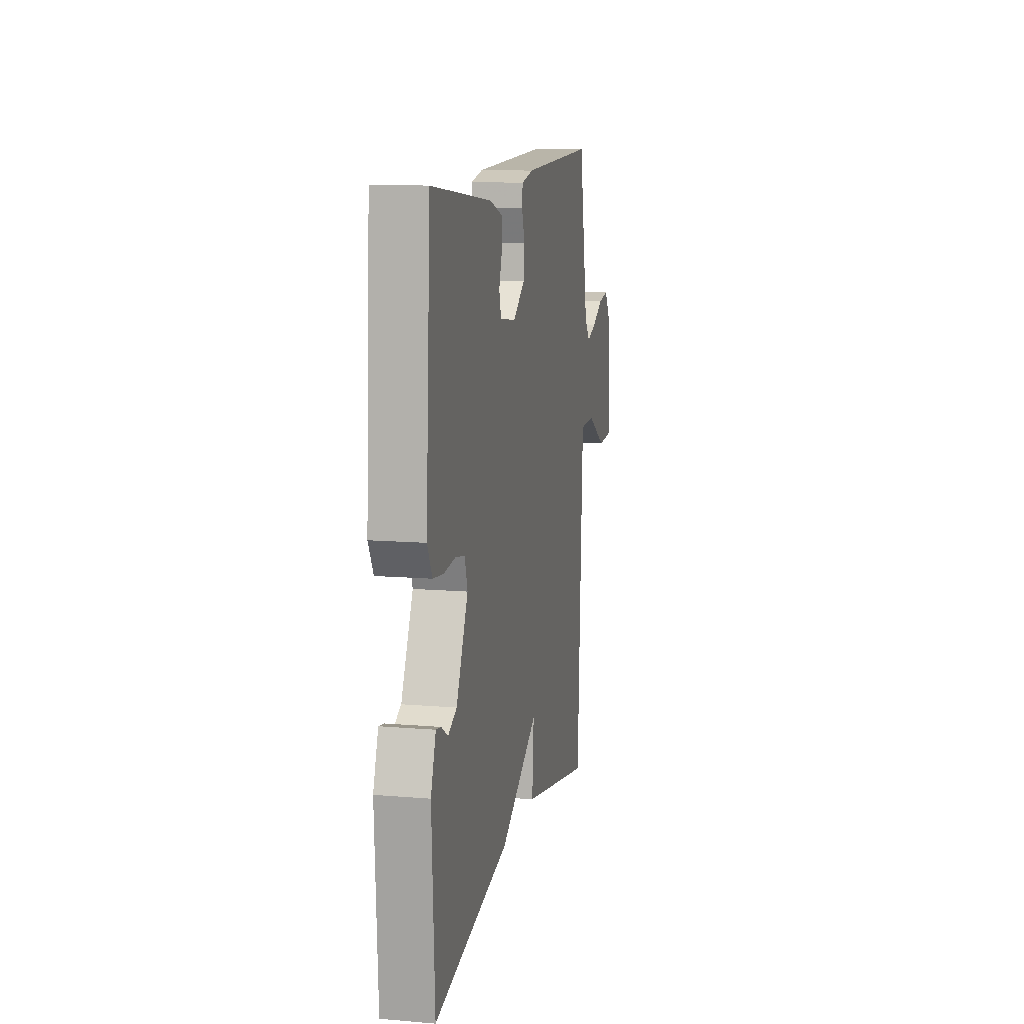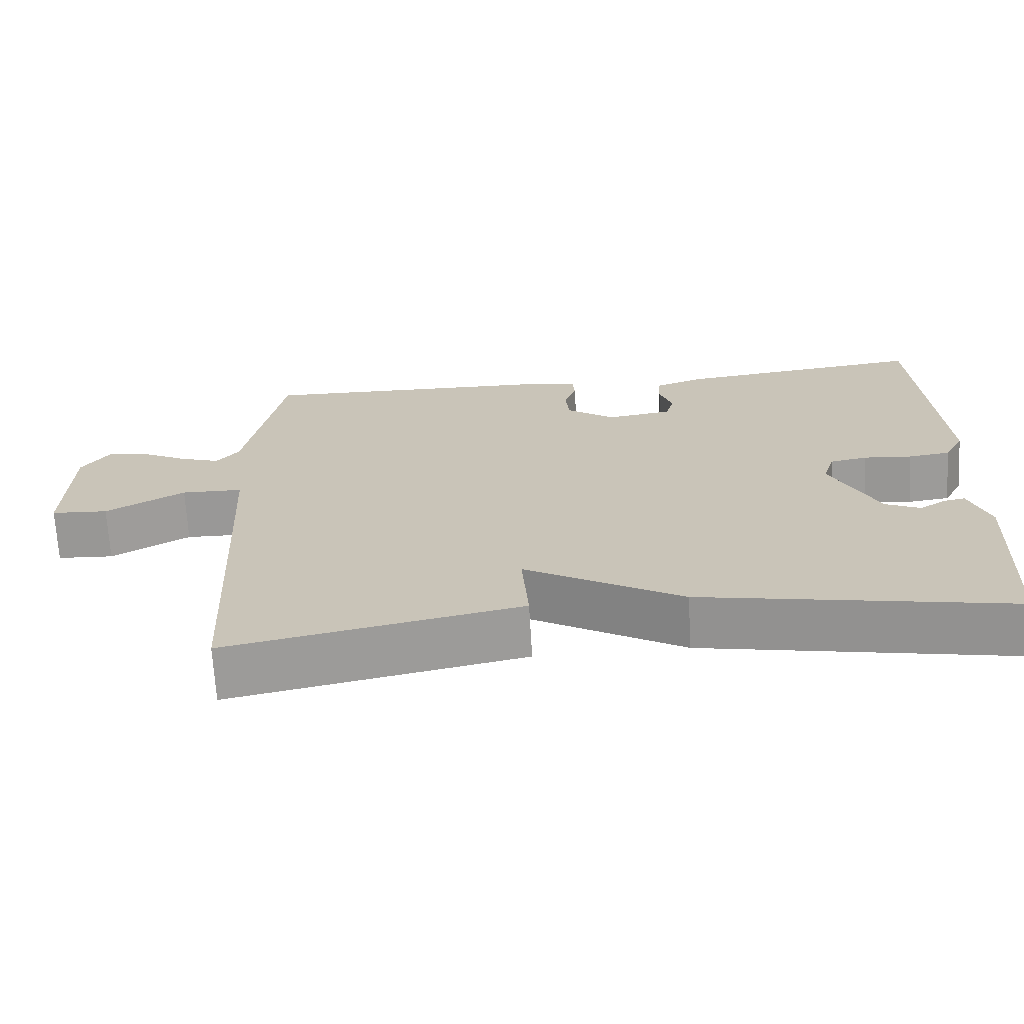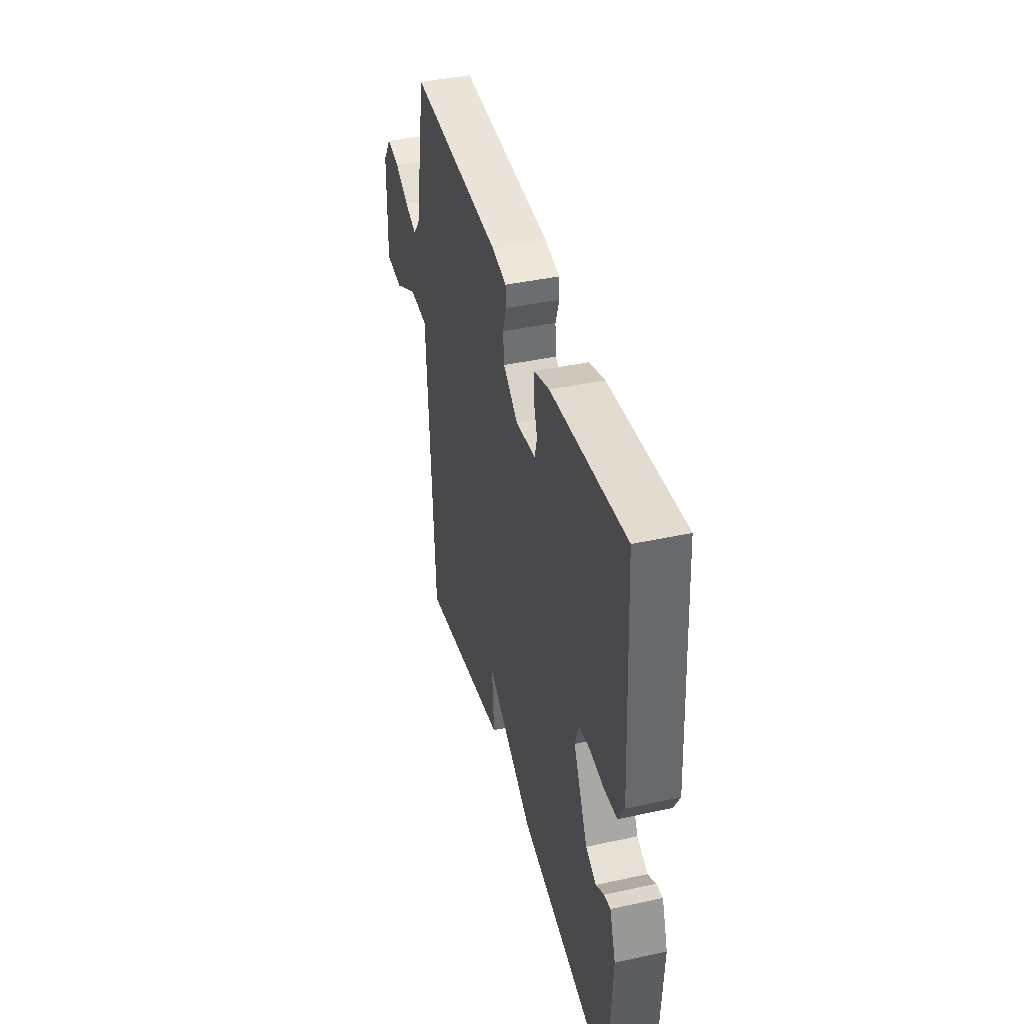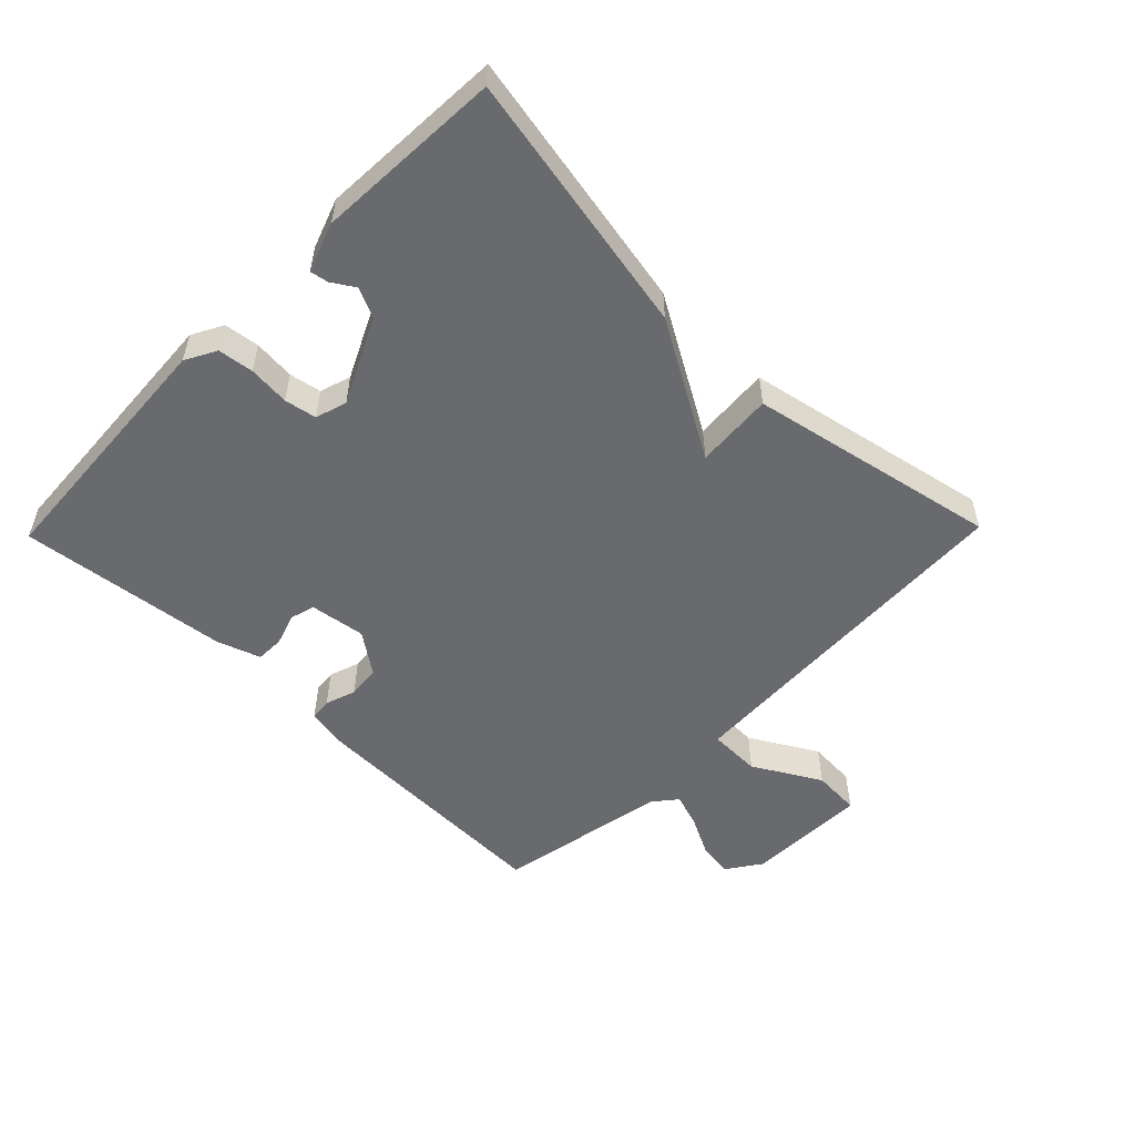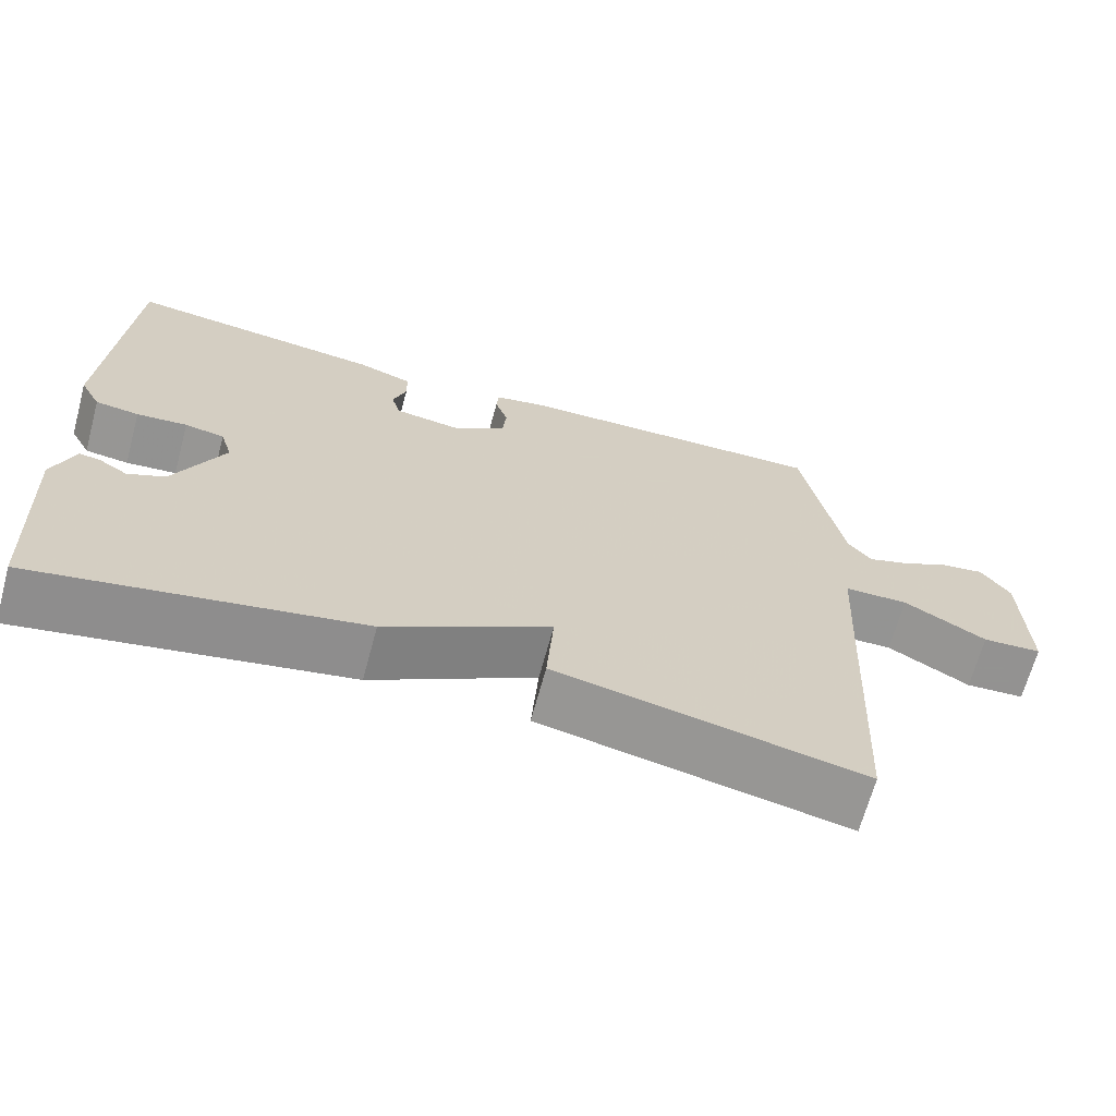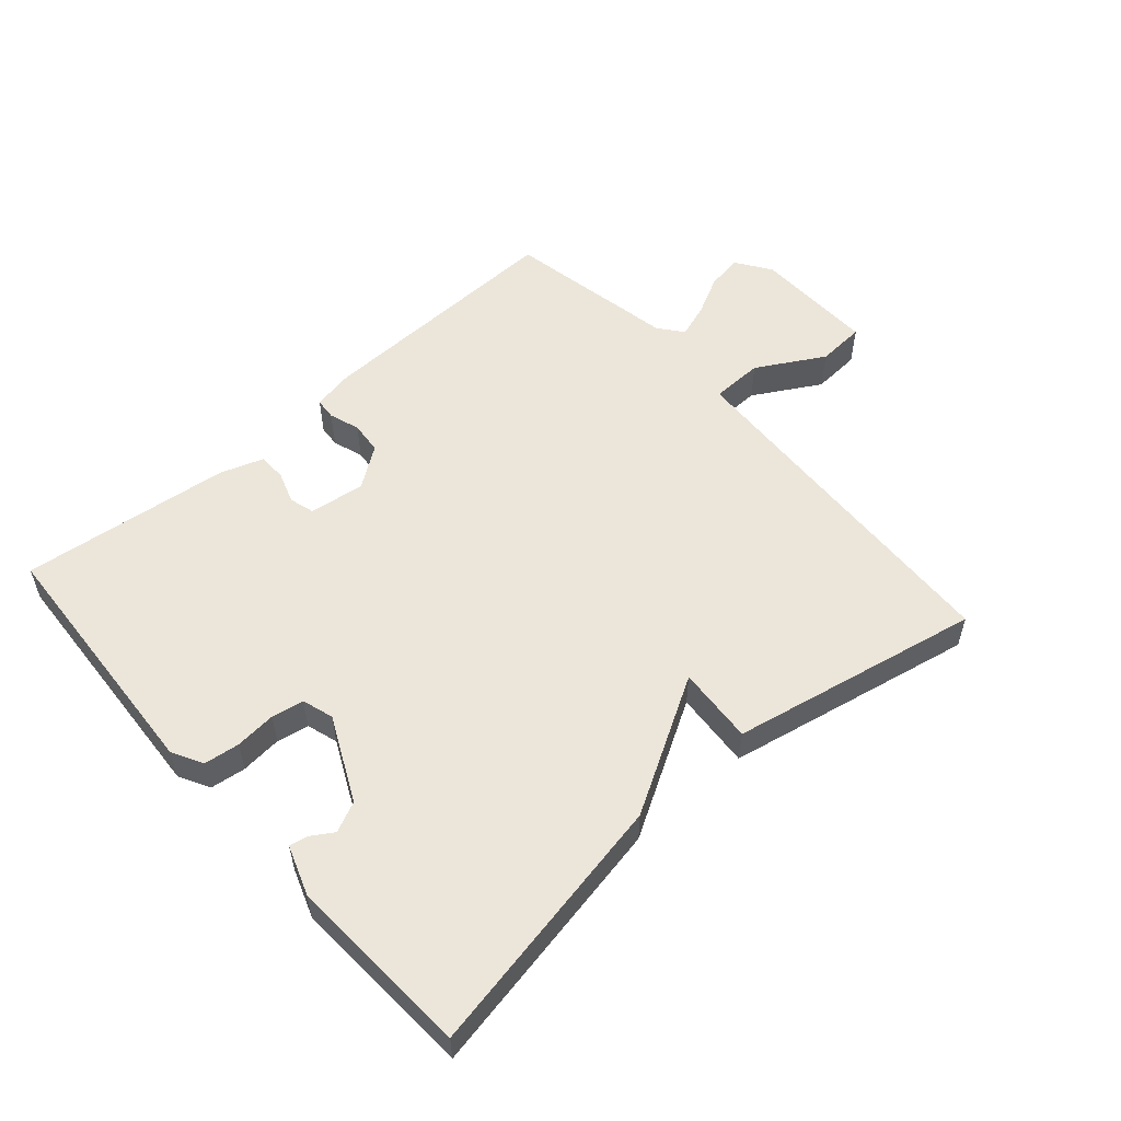
<metadata>
{"format":"obj","ext":"obj","renderer":"f3d","projection":"perspective","resolution":1024,"background":"white","views":[{"elev":11.6,"azim":101.5,"up":"+Z"},{"elev":-69.0,"azim":3.4,"up":"+Z"},{"elev":41.3,"azim":75.2,"up":"+Z"},{"elev":-53.0,"azim":135.7,"up":"+Y"},{"elev":-67.2,"azim":164.8,"up":"+Z"},{"elev":54.4,"azim":138.6,"up":"+Y"}]}
</metadata>
<code>
v 0.5 0.07 -0.5
v 0.09 0.07 -0.422
v -0.119 0.07 -0.301
v -0.11 0.07 -0.422
v -0.5 0.07 -0.5
v -0.519 0.07 -0.126
v -0.529 0.07 0.06
v -0.611 0.07 0.062
v -0.716 0.07 0.002
v -0.792 0.07 0.007
v -0.788 0.07 0.199
v -0.751 0.07 0.253
v -0.695 0.07 0.244
v -0.633 0.07 0.212
v -0.58 0.07 0.194
v -0.55 0.07 0.231
v -0.5 0.07 0.5
v -0.097 0.07 0.487
v -0.033 0.07 0.474
v -0.03 0.07 0.44
v -0.046 0.07 0.392
v -0.041 0.07 0.341
v 0.023 0.07 0.295
v 0.11 0.07 0.307
v 0.121 0.07 0.346
v 0.104 0.07 0.396
v 0.105 0.07 0.44
v 0.173 0.07 0.463
v 0.5 0.07 0.5
v 0.525 0.07 0.098
v 0.499 0.07 0.05
v 0.444 0.07 0.043
v 0.38 0.07 0.049
v 0.33 0.07 0.04
v 0.315 0.07 -0.009
v 0.378 0.07 -0.14
v 0.425 0.07 -0.162
v 0.46 0.07 -0.14
v 0.488 0.07 -0.135
v 0.515 0.07 -0.211
v 0.5 0 -0.5
v 0.09 0 -0.422
v -0.119 0 -0.301
v -0.11 0 -0.422
v -0.5 0 -0.5
v -0.519 0 -0.126
v -0.529 0 0.06
v -0.611 0 0.062
v -0.716 0 0.002
v -0.792 0 0.007
v -0.788 0 0.199
v -0.751 0 0.253
v -0.695 0 0.244
v -0.633 0 0.212
v -0.58 0 0.194
v -0.55 0 0.231
v -0.5 0 0.5
v -0.097 0 0.487
v -0.033 0 0.474
v -0.03 0 0.44
v -0.046 0 0.392
v -0.041 0 0.341
v 0.023 0 0.295
v 0.11 0 0.307
v 0.121 0 0.346
v 0.104 0 0.396
v 0.105 0 0.44
v 0.173 0 0.463
v 0.5 0 0.5
v 0.525 0 0.098
v 0.499 0 0.05
v 0.444 0 0.043
v 0.38 0 0.049
v 0.33 0 0.04
v 0.315 0 -0.009
v 0.378 0 -0.14
v 0.425 0 -0.162
v 0.46 0 -0.14
v 0.488 0 -0.135
v 0.515 0 -0.211
f 40 1 2
f 39 40 2
f 38 39 2
f 37 38 2
f 36 37 2 3
f 35 36 3
f 34 35 3
f 31 32 33
f 30 31 33
f 29 30 33
f 28 29 33
f 27 28 33
f 26 27 33
f 25 26 33
f 24 25 33 34
f 23 24 34 3
f 19 20 21
f 18 19 21
f 17 18 21
f 16 17 21
f 15 16 21 22
f 12 13 14
f 11 12 14
f 10 11 14
f 9 10 14
f 8 9 14
f 7 8 14 15
f 3 4 5 6
f 3 6 7
f 15 22 23
f 7 15 23
f 3 7 23
f 42 41 80
f 42 80 79
f 42 79 78
f 42 78 77
f 43 42 77 76
f 43 76 75
f 43 75 74
f 73 72 71
f 73 71 70
f 73 70 69
f 73 69 68
f 73 68 67
f 73 67 66
f 73 66 65
f 74 73 65 64
f 43 74 64 63
f 61 60 59
f 61 59 58
f 61 58 57
f 61 57 56
f 62 61 56 55
f 54 53 52
f 54 52 51
f 54 51 50
f 54 50 49
f 54 49 48
f 55 54 48 47
f 46 45 44 43
f 47 46 43
f 63 62 55
f 63 55 47
f 63 47 43
f 1 41 42 2
f 2 42 43 3
f 3 43 44 4
f 4 44 45 5
f 5 45 46 6
f 6 46 47 7
f 7 47 48 8
f 8 48 49 9
f 9 49 50 10
f 10 50 51 11
f 11 51 52 12
f 12 52 53 13
f 13 53 54 14
f 14 54 55 15
f 15 55 56 16
f 16 56 57 17
f 17 57 58 18
f 18 58 59 19
f 19 59 60 20
f 20 60 61 21
f 21 61 62 22
f 22 62 63 23
f 23 63 64 24
f 24 64 65 25
f 25 65 66 26
f 26 66 67 27
f 27 67 68 28
f 28 68 69 29
f 29 69 70 30
f 30 70 71 31
f 31 71 72 32
f 32 72 73 33
f 33 73 74 34
f 34 74 75 35
f 35 75 76 36
f 36 76 77 37
f 37 77 78 38
f 38 78 79 39
f 39 79 80 40
f 40 80 41 1

</code>
